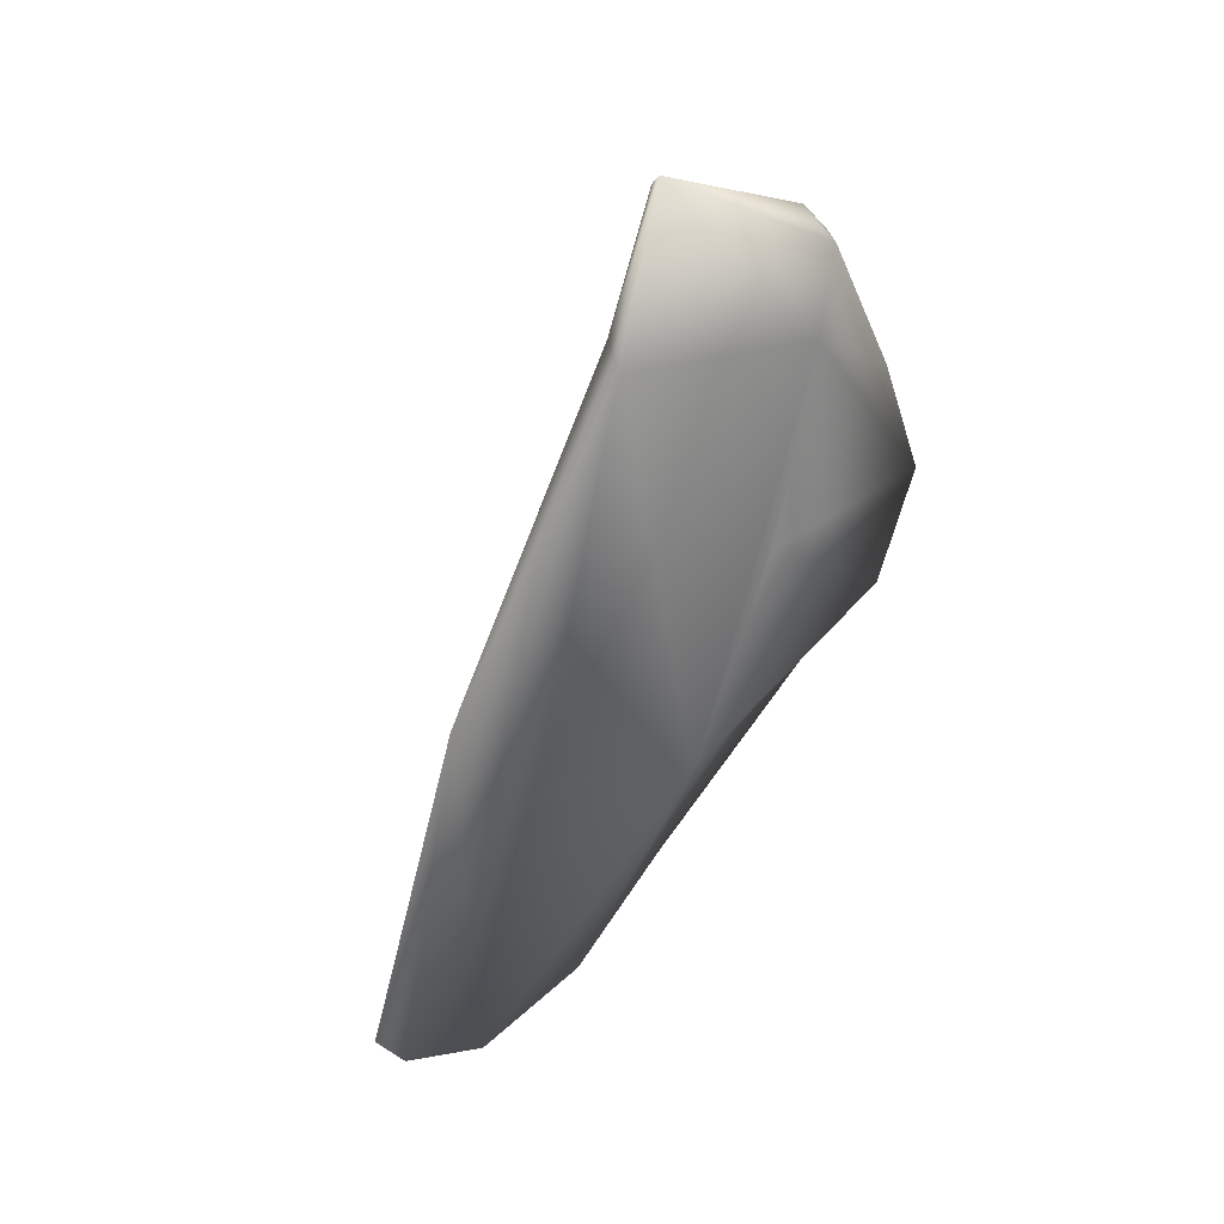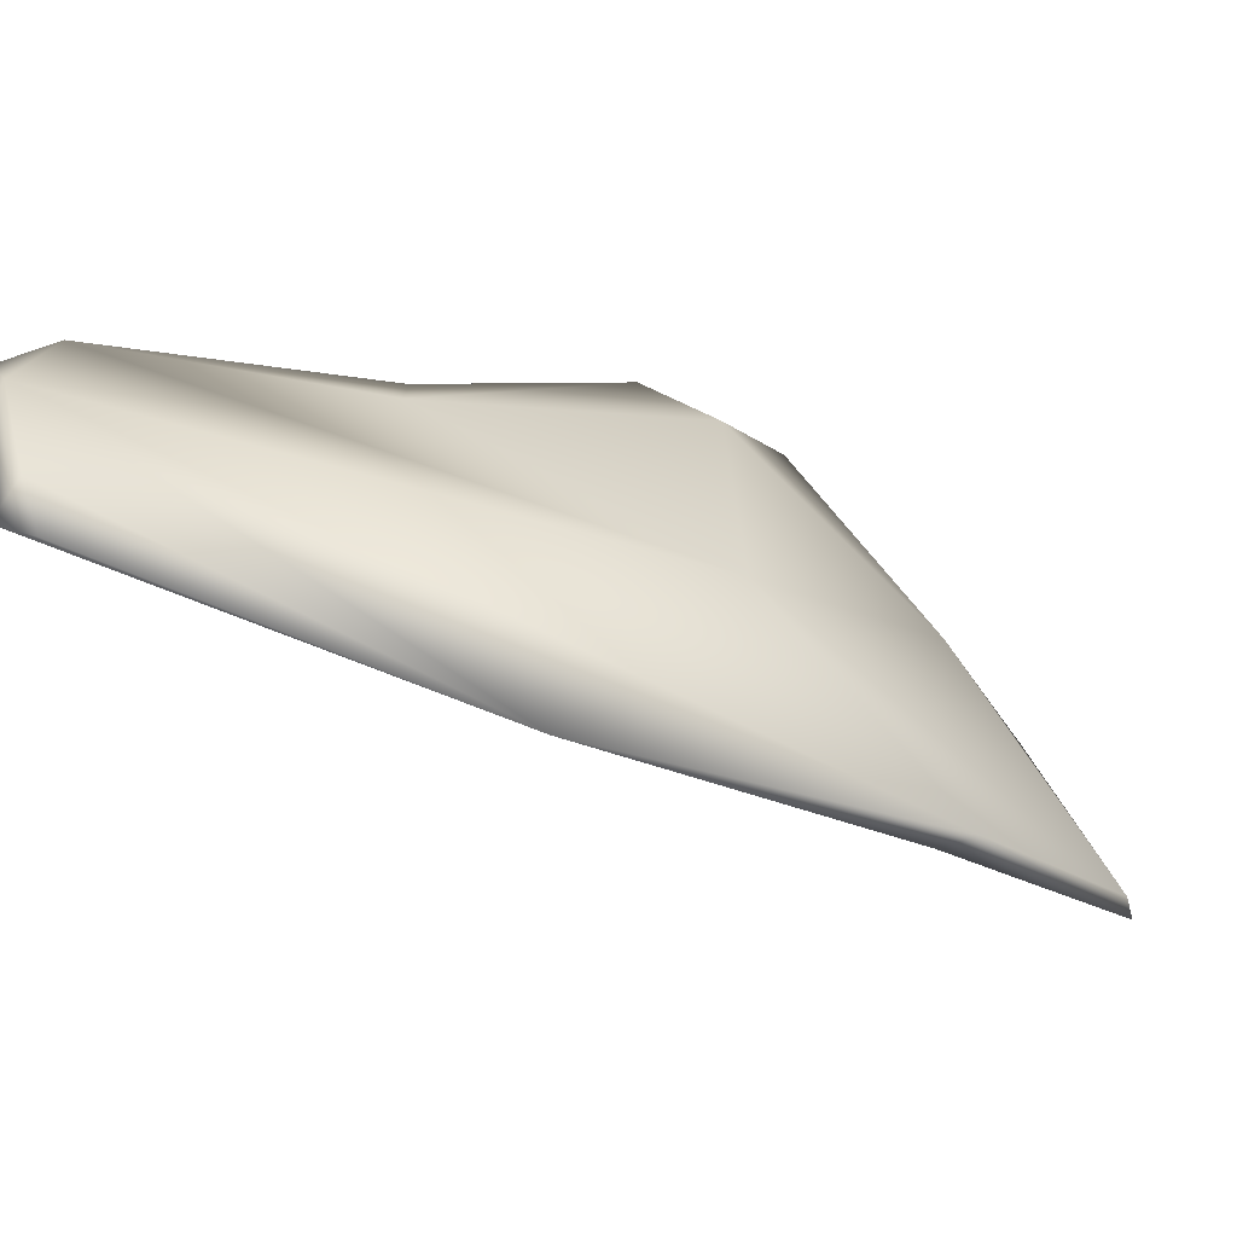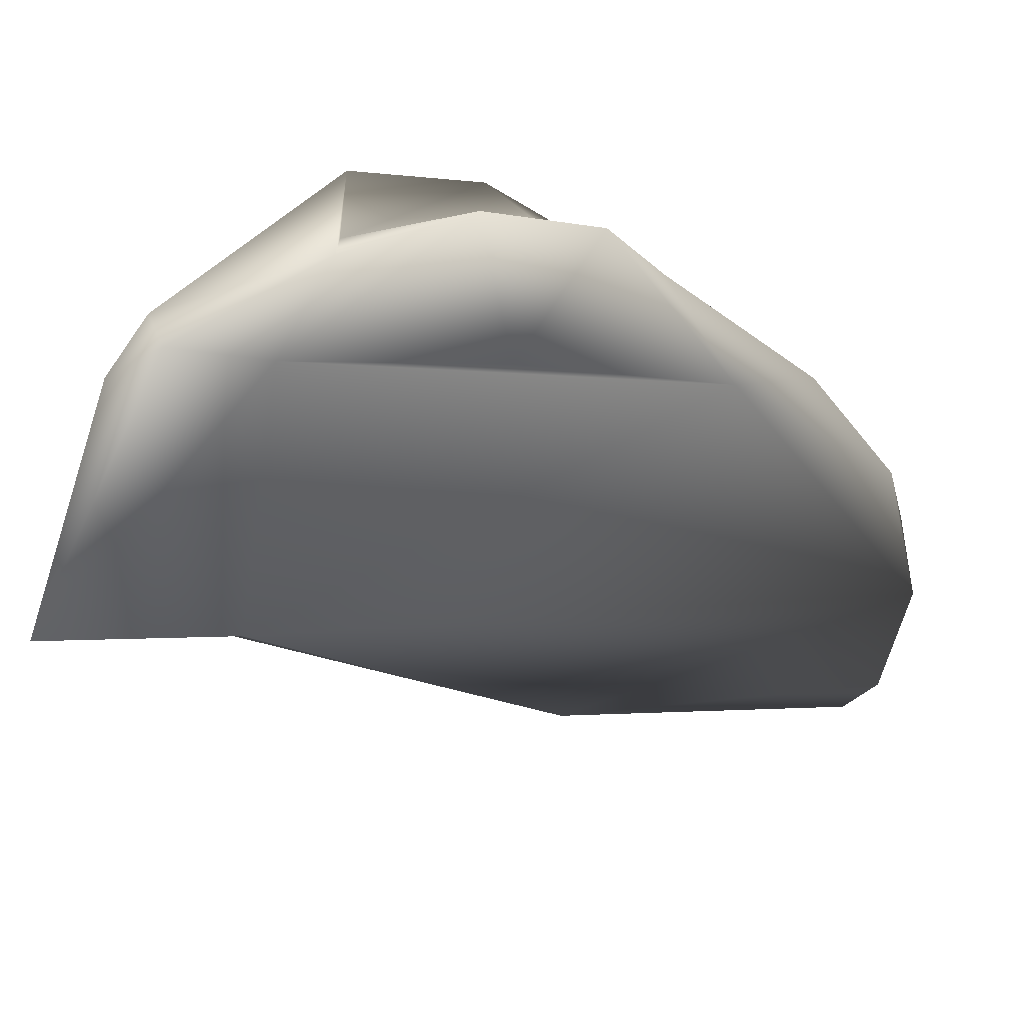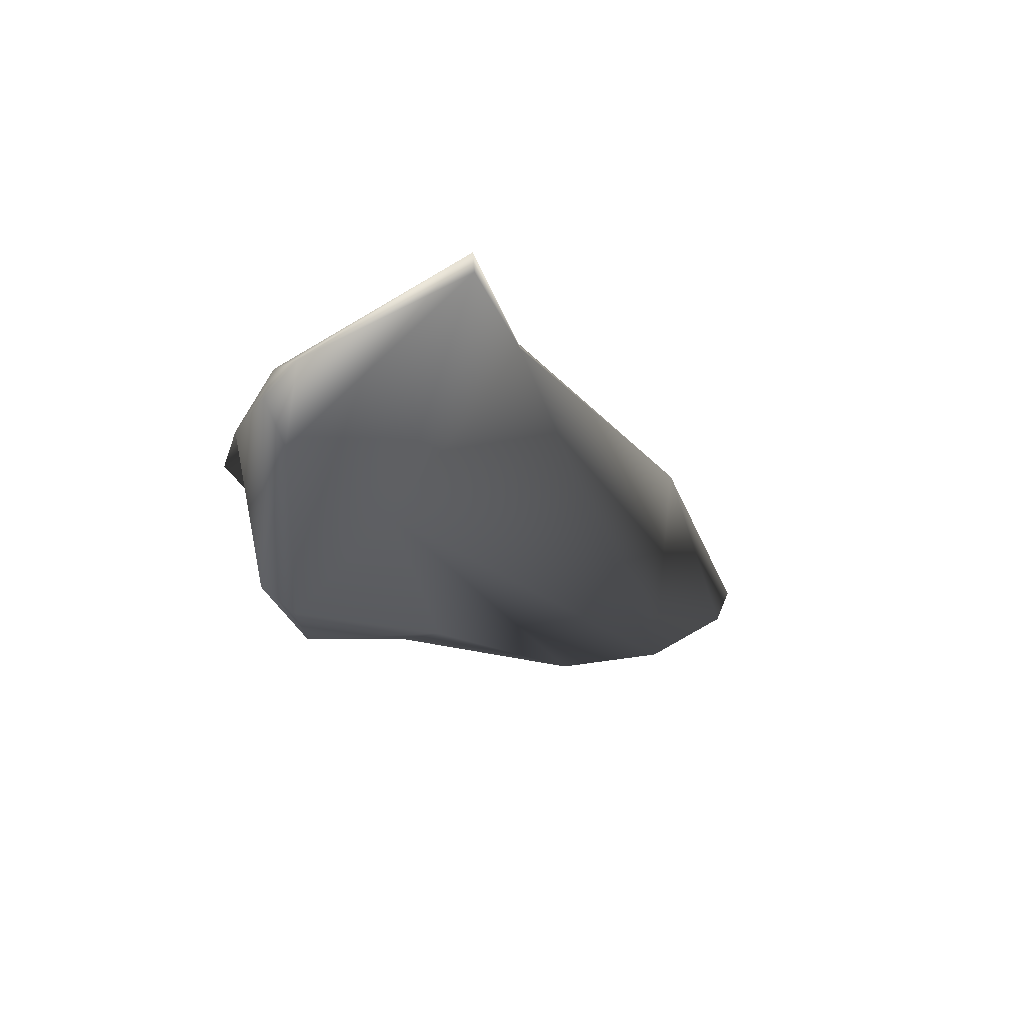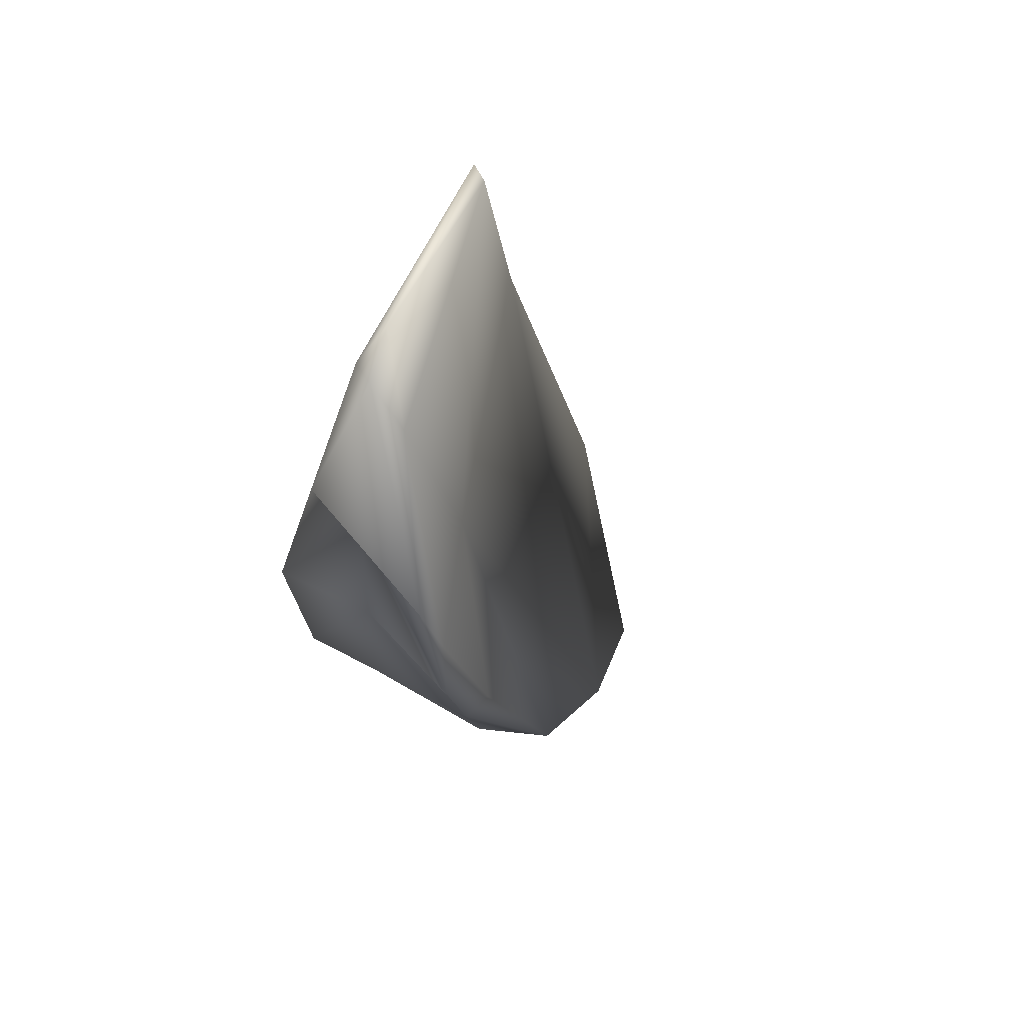
<metadata>
{"format":"obj","ext":"obj","renderer":"f3d","projection":"perspective","resolution":1024,"background":"white","views":[{"elev":35.7,"azim":-126.8,"up":"+Y"},{"elev":-67.6,"azim":59.3,"up":"+Z"},{"elev":25.5,"azim":-126.0,"up":"+Z"},{"elev":59.2,"azim":74.9,"up":"+Y"},{"elev":38.8,"azim":32.2,"up":"+Y"}]}
</metadata>
<code>
v 0.001876 -0.02486 -0.008068
v 0.001538 -0.02361 -2.033e-05
v 0.002659 0.009319 0.01359
v 0.0002153 0.03122 0.006634
v 0.00279 0.02091 0.01985
v 0.0005242 0.0267 0.01806
v 0.0008785 0.02407 0.02052
v -0.0001702 -0.01715 0.007607
v 0.002907 -0.009219 0.01094
v 0.002759 -0.009102 0.01366
v 0.00643 0.005819 0.02152
v 0.003065 -0.001584 0.01817
v 0.001075 -0.02258 -0.01384
v -0.0002886 -0.02098 -0.01504
v -0.000325 0.0007609 -0.008277
v 0.0005183 -0.02564 -0.003855
v -0.0006273 0.03207 0.006507
v -0.0005251 0.00475 0.02034
v 0.006162 0.001161 0.02104
v 0.005991 0.009783 0.02337
v -0.0008416 -0.02318 0.0003271
v -0.002278 0.005496 0.01459
v -0.0008886 0.02435 0.0195
v -0.001444 -0.01015 0.00934
v -0.002598 0.01594 0.02271
v -0.004577 0.009097 0.02402
v -0.001365 -0.02275 -0.01358
v -0.0011 0.02105 0.0035
v -0.001607 -0.02495 -0.007901
v -0.004482 0.001349 0.02155
v 0.0004123 0.02263 0.003805
v 0.000631 0.01366 0.0221
v -0.001762 0.01889 0.01779
v -0.002435 -0.004101 0.01733
f 3 4 5
f 3 9 2
f 4 6 5
f 6 4 17
f 7 5 6
f 11 19 9
f 11 3 5
f 20 5 7
f 1 31 3
f 13 1 27
f 32 20 25
f 12 18 10
f 19 11 20
f 19 32 12
f 23 7 6
f 27 15 14
f 28 31 15
f 8 10 34
f 30 22 24
f 33 22 26
f 33 26 25
f 29 21 24
f 28 17 31
f 28 33 17
f 16 21 29
f 21 16 2
f 18 34 10
f 18 30 34
f 26 32 25
f 26 18 32
f 1 3 2
f 3 31 4
f 2 16 1
f 2 10 8
f 10 2 9
f 13 14 15
f 3 11 9
f 1 16 29
f 12 10 19
f 19 10 9
f 20 11 5
f 20 7 25
f 24 28 29
f 4 31 17
f 12 32 18
f 19 20 32
f 33 23 17
f 24 22 33
f 33 25 23
f 17 23 6
f 24 21 8
f 21 2 8
f 24 8 34
f 7 23 25
f 22 30 26
f 13 27 14
f 34 30 24
f 15 29 28
f 1 29 27
f 15 1 13
f 18 26 30
f 24 33 28
f 15 27 29
f 15 31 1

</code>
